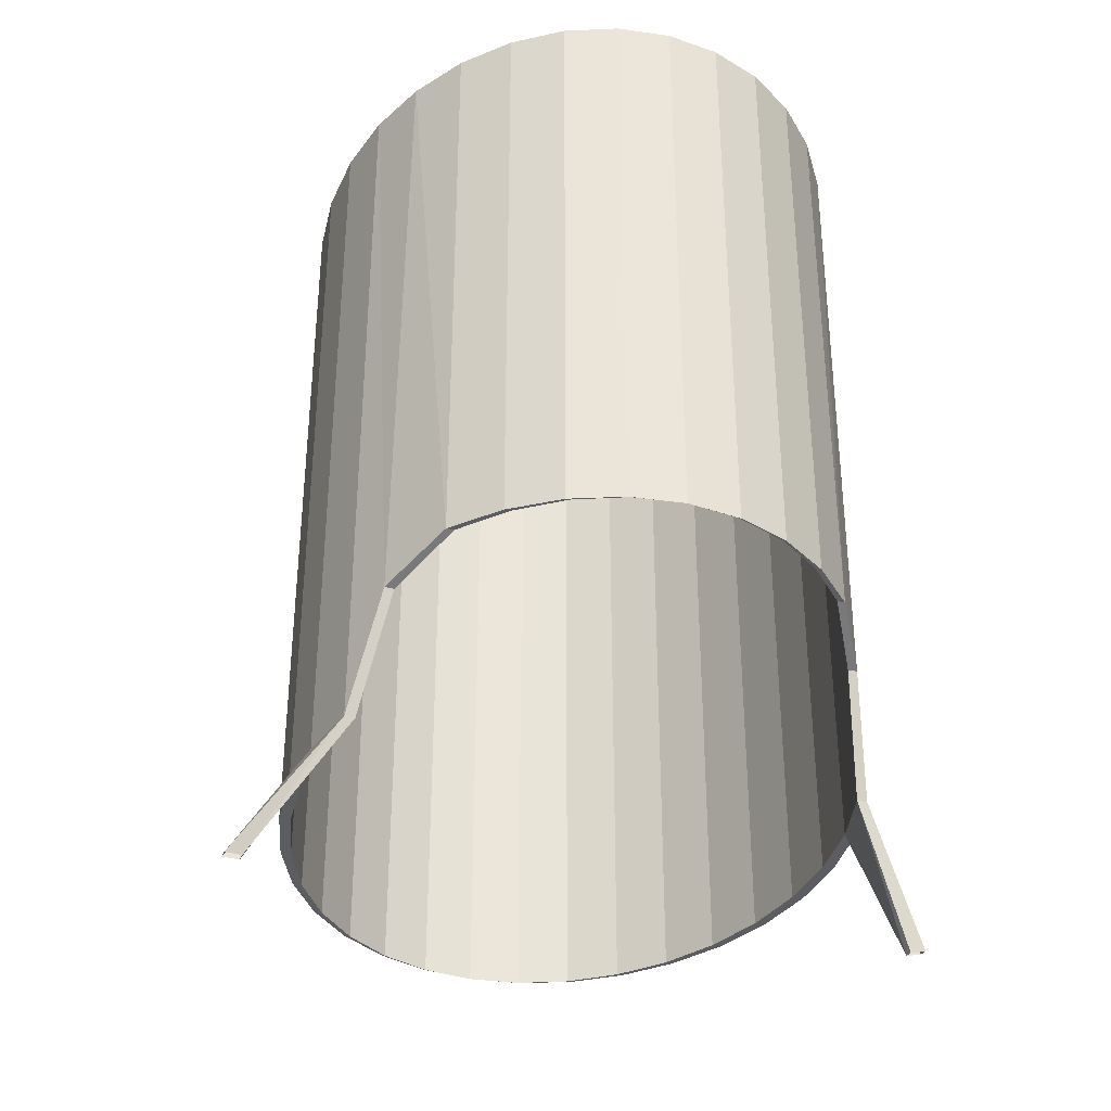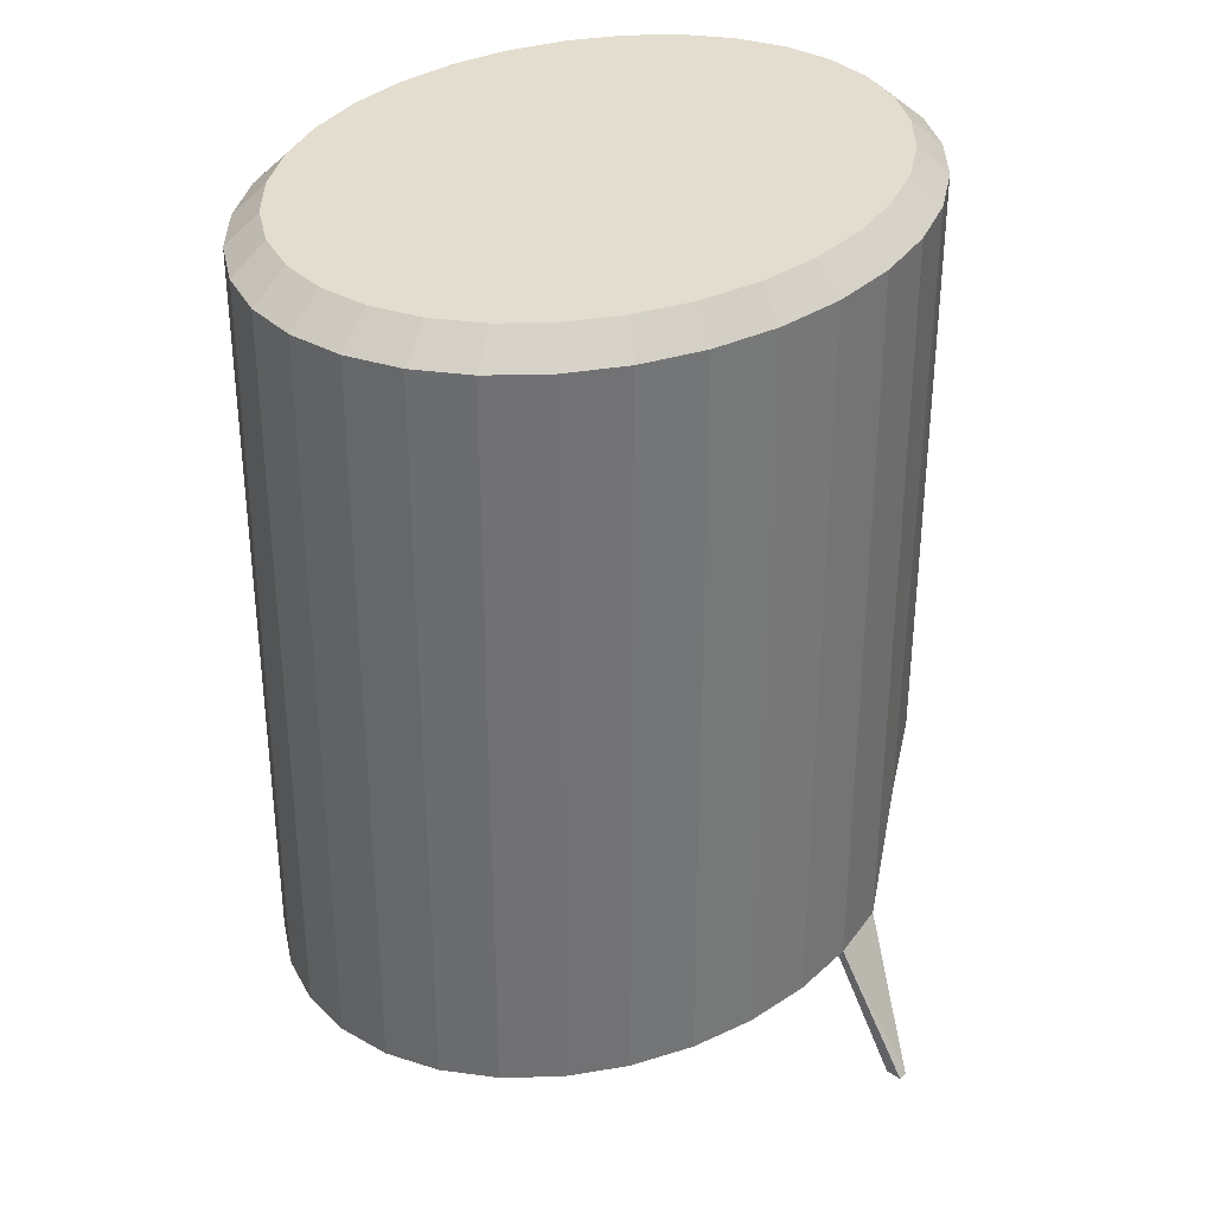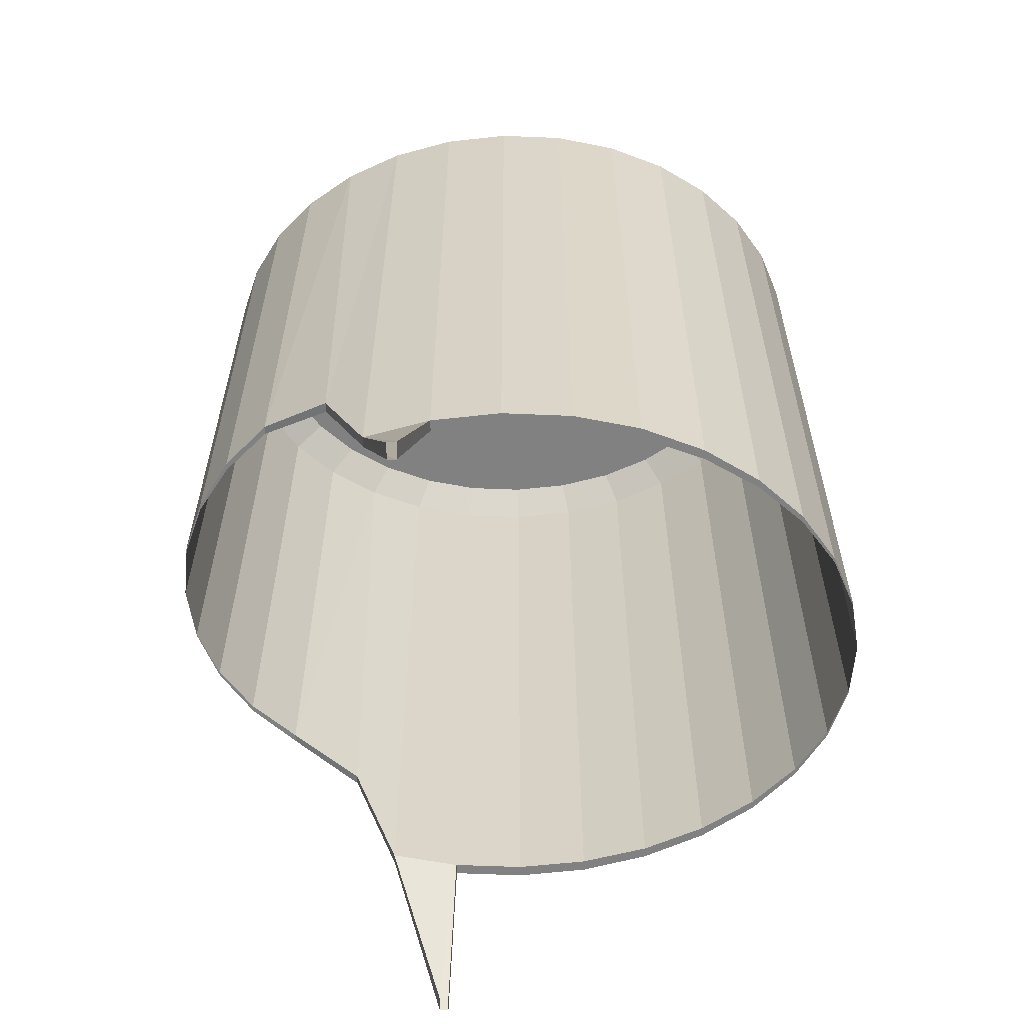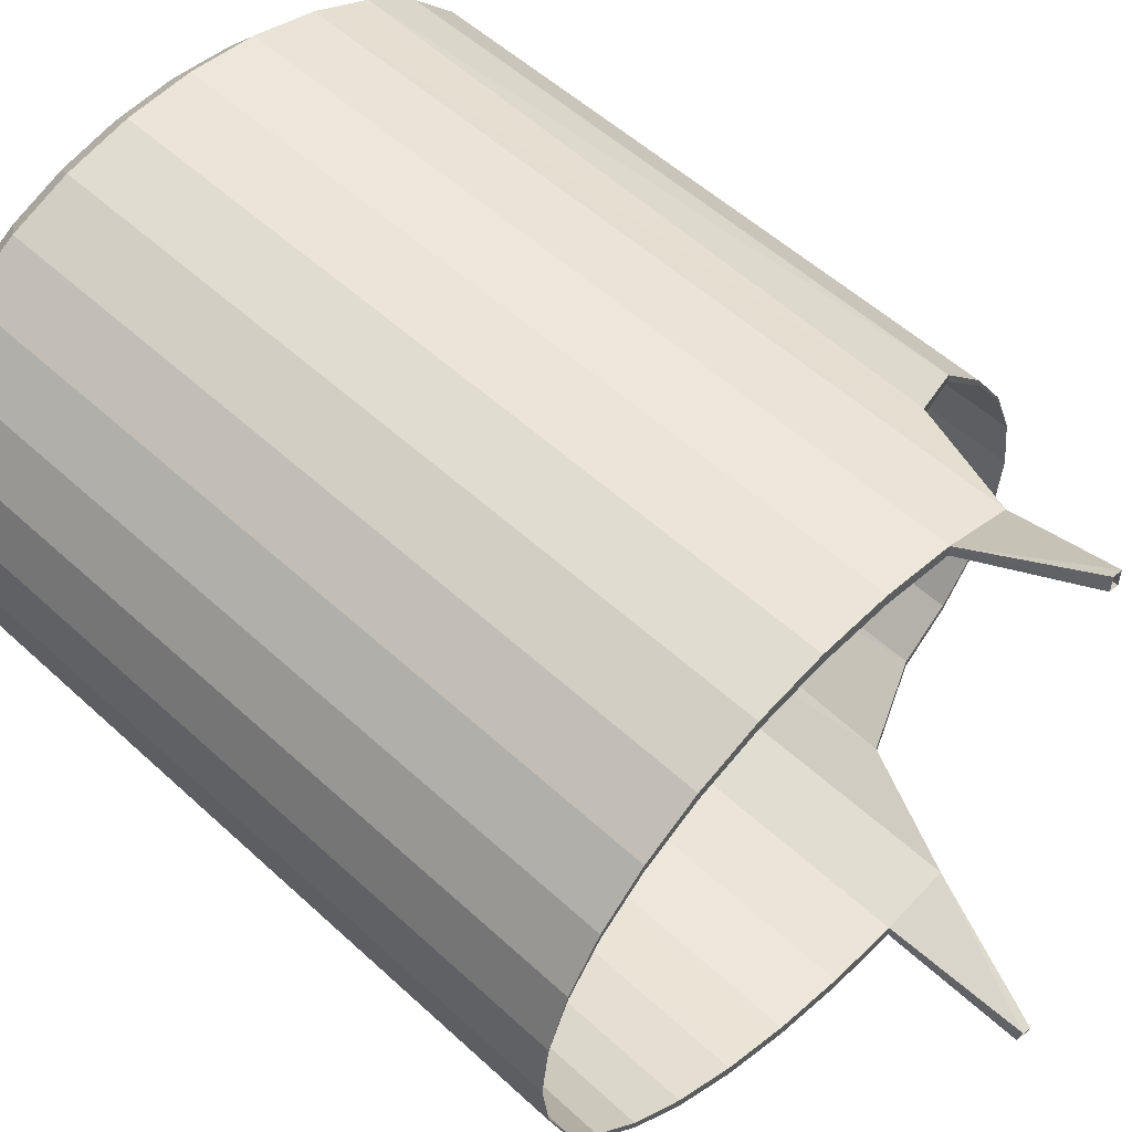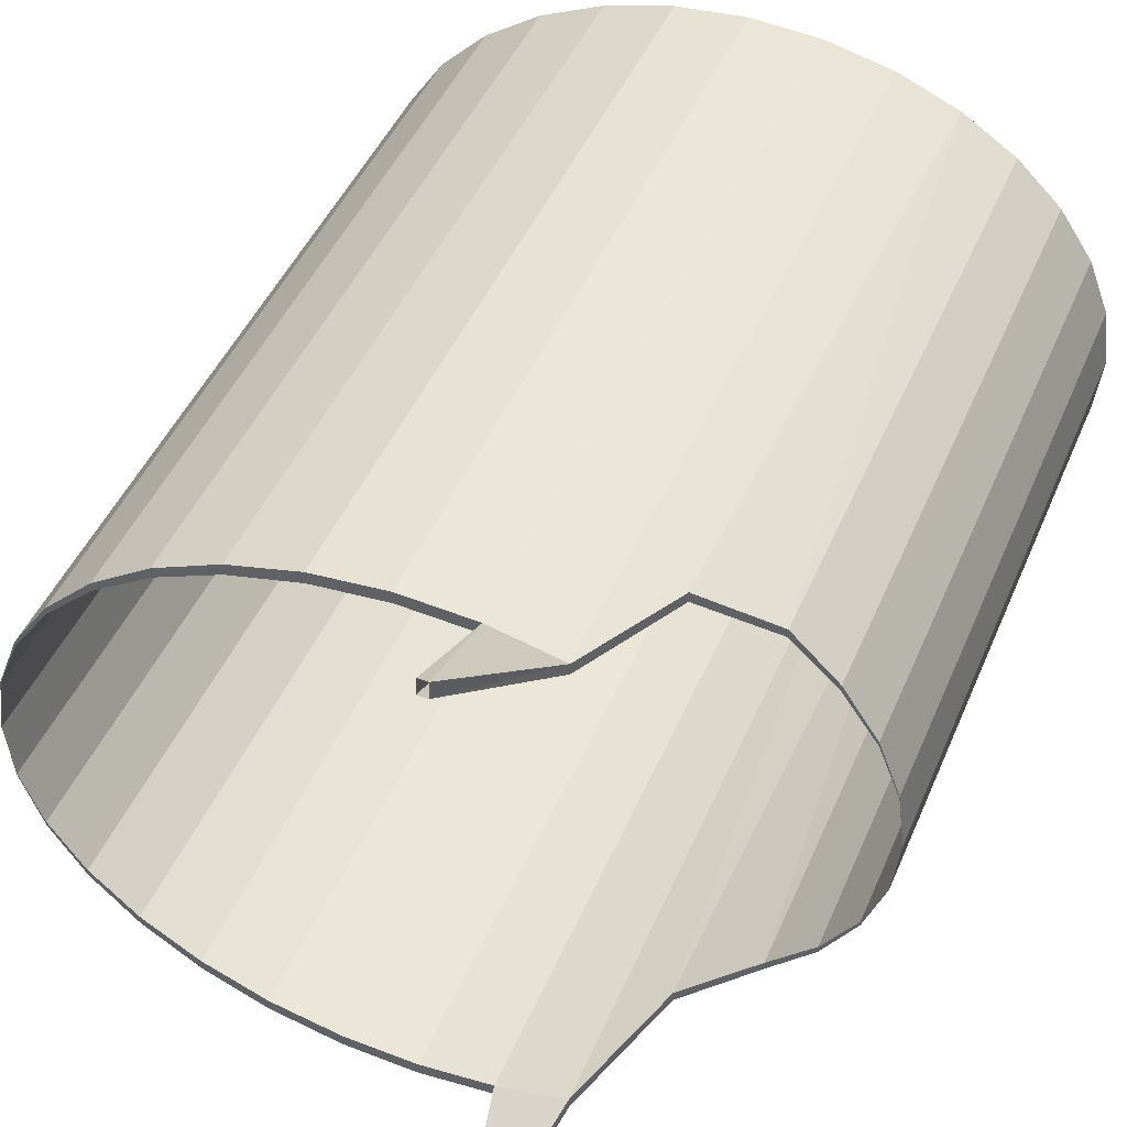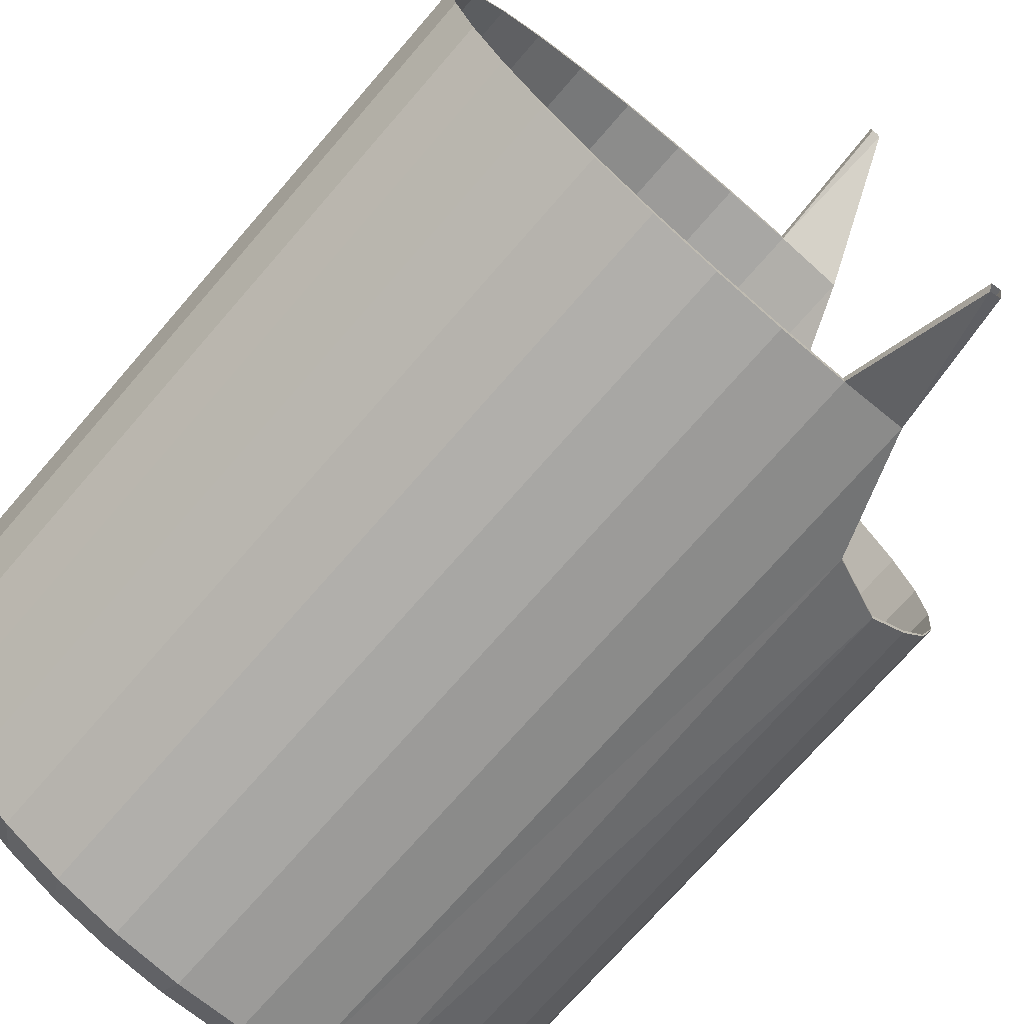
<metadata>
{"format":"obj","ext":"obj","renderer":"f3d","projection":"perspective","resolution":1024,"background":"white","views":[{"elev":-35.7,"azim":72.4,"up":"+Y"},{"elev":34.8,"azim":-45.9,"up":"+Y"},{"elev":-60.4,"azim":-178.0,"up":"+Y"},{"elev":52.6,"azim":-45.1,"up":"+Z"},{"elev":44.2,"azim":21.7,"up":"+Z"},{"elev":-72.3,"azim":-40.9,"up":"+Z"}]}
</metadata>
<code>
o hat_with_connectors
v 0.1612 -1.058 -0.5061
v 0.1619 -1.052 -0.5317
v 0.1455 -1.049 -0.5315
v 0.147 -1.057 -0.505
v -0.5836 -0.832 -0.000893
v -0.5725 -0.832 -0.08715
v -0.5396 -0.832 -0.1701
v -0.4862 -0.832 -0.2465
v -0.4142 -0.832 -0.3135
v -0.3266 -0.832 -0.3685
v -0.2267 -0.832 -0.4094
v -0.1182 -0.832 -0.4345
v -0.005384 -0.832 -0.443
v 0.1074 -0.832 -0.4345
v 0.2159 -0.832 -0.4094
v 0.2913 -0.6389 -0.3761
v 0.4035 -0.5919 -0.3135
v 0.4754 -0.5919 -0.2465
v 0.5288 -0.5919 -0.1701
v 0.5617 -0.5919 -0.08715
v 0.5728 -0.5919 -0.000893
v 0.5617 -0.5919 0.08536
v 0.5288 -0.5919 0.1683
v 0.4754 -0.5919 0.2447
v 0.4035 -0.5919 0.3117
v 0.2913 -0.6389 0.3743
v 0.2159 -0.832 0.4076
v 0.1074 -0.832 0.4328
v -0.005384 -0.832 0.4412
v -0.1182 -0.832 0.4328
v -0.2267 -0.832 0.4076
v -0.3266 -0.832 0.3667
v -0.4142 -0.832 0.3117
v -0.4862 -0.832 0.2447
v -0.5396 -0.832 0.1683
v -0.5725 -0.832 0.08536
v -0.5255 0.4654 -0.000893
v -0.5836 0.4183 -0.000893
v -0.5155 0.4654 -0.07848
v -0.5725 0.4183 -0.08715
v -0.4859 0.4654 -0.1531
v -0.5396 0.4183 -0.1701
v -0.4378 0.4654 -0.2218
v -0.4862 0.4183 -0.2465
v -0.3732 0.4654 -0.2821
v -0.4142 0.4183 -0.3135
v -0.2943 0.4654 -0.3316
v -0.3266 0.4183 -0.3685
v -0.2044 0.4654 -0.3683
v -0.2267 0.4183 -0.4094
v -0.1069 0.4654 -0.391
v -0.1182 0.4183 -0.4345
v -0.005384 0.4654 -0.3986
v -0.005384 0.4183 -0.443
v 0.09608 0.4654 -0.391
v 0.1074 0.4183 -0.4345
v 0.1937 0.4654 -0.3683
v 0.2159 0.4183 -0.4094
v 0.2836 0.4654 -0.3316
v 0.3148 0.4183 -0.3688
v 0.3624 0.4654 -0.2821
v 0.4035 0.4183 -0.3135
v 0.4271 0.4654 -0.2218
v 0.4754 0.4183 -0.2465
v 0.4751 0.4654 -0.1531
v 0.5288 0.4183 -0.1701
v 0.5047 0.4654 -0.07848
v 0.5617 0.4183 -0.08715
v 0.5147 0.4654 -0.000893
v 0.5728 0.4183 -0.000893
v 0.5047 0.4654 0.0767
v 0.5617 0.4183 0.08536
v 0.4751 0.4654 0.1513
v 0.5288 0.4183 0.1683
v 0.4271 0.4654 0.2201
v 0.4754 0.4183 0.2447
v 0.3624 0.4654 0.2803
v 0.4035 0.4183 0.3117
v 0.2836 0.4654 0.3298
v 0.3148 0.4183 0.3671
v 0.1937 0.4654 0.3665
v 0.2159 0.4183 0.4076
v 0.09608 0.4654 0.3892
v 0.1074 0.4183 0.4328
v -0.005384 0.4654 0.3968
v -0.005384 0.4183 0.4412
v -0.1069 0.4654 0.3892
v -0.1182 0.4183 0.4328
v -0.2044 0.4654 0.3665
v -0.2267 0.4183 0.4076
v -0.2943 0.4654 0.3298
v -0.3266 0.4183 0.3667
v -0.3732 0.4654 0.2803
v -0.4142 0.4183 0.3117
v -0.4378 0.4654 0.2201
v -0.4862 0.4183 0.2447
v -0.4859 0.4654 0.1513
v -0.5396 0.4183 0.1683
v -0.5155 0.4654 0.0767
v -0.5725 0.4183 0.08536
v -0.5836 -0.832 -0.000893
v -0.5725 -0.832 -0.09079
v -0.5396 -0.832 -0.1772
v -0.4862 -0.832 -0.2569
v -0.4142 -0.832 -0.3267
v -0.3266 -0.832 -0.384
v -0.2267 -0.832 -0.4266
v -0.1182 -0.832 -0.4528
v -0.005384 -0.832 -0.4617
v 0.1074 -0.832 -0.4528
v 0.2159 -0.832 -0.4266
v 0.2913 -0.6389 -0.392
v 0.4035 -0.5919 -0.3267
v 0.4754 -0.5919 -0.2569
v 0.5288 -0.5919 -0.1772
v 0.5617 -0.5919 -0.09079
v 0.5728 -0.5919 -0.000893
v 0.5617 -0.5919 0.08901
v 0.5288 -0.5919 0.1754
v 0.4754 -0.5919 0.2551
v 0.4035 -0.5919 0.3249
v 0.2913 -0.6389 0.3902
v 0.2159 -0.832 0.4248
v 0.1074 -0.832 0.4511
v -0.005384 -0.832 0.4599
v -0.1182 -0.832 0.4511
v -0.2267 -0.832 0.4248
v -0.3266 -0.832 0.3823
v -0.4142 -0.832 0.3249
v -0.4862 -0.832 0.2551
v -0.5396 -0.832 0.1754
v -0.5725 -0.832 0.08901
v -0.5155 0.4654 -0.08176
v -0.5725 0.4183 -0.09079
v -0.5836 0.4183 -0.000893
v -0.5255 0.4654 -0.000893
v -0.4859 0.4654 -0.1595
v -0.5396 0.4183 -0.1772
v -0.4378 0.4654 -0.2312
v -0.4862 0.4183 -0.2569
v -0.3732 0.4654 -0.294
v -0.4142 0.4183 -0.3267
v -0.2943 0.4654 -0.3455
v -0.3266 0.4183 -0.384
v -0.2044 0.4654 -0.3838
v -0.2267 0.4183 -0.4266
v -0.1069 0.4654 -0.4074
v -0.1182 0.4183 -0.4528
v -0.005384 0.4654 -0.4154
v -0.005384 0.4183 -0.4617
v 0.09608 0.4654 -0.4074
v 0.1074 0.4183 -0.4528
v 0.1937 0.4654 -0.3838
v 0.2159 0.4183 -0.4266
v 0.2836 0.4654 -0.3455
v 0.3148 0.4183 -0.3844
v 0.3624 0.4654 -0.294
v 0.4035 0.4183 -0.3267
v 0.4271 0.4654 -0.2312
v 0.4754 0.4183 -0.2569
v 0.4751 0.4654 -0.1595
v 0.5288 0.4183 -0.1772
v 0.5047 0.4654 -0.08176
v 0.5617 0.4183 -0.09079
v 0.5147 0.4654 -0.000893
v 0.5728 0.4183 -0.000893
v 0.5047 0.4654 0.07997
v 0.5617 0.4183 0.08901
v 0.4751 0.4654 0.1577
v 0.5288 0.4183 0.1754
v 0.4271 0.4654 0.2294
v 0.4754 0.4183 0.2551
v 0.3624 0.4654 0.2922
v 0.4035 0.4183 0.3249
v 0.2836 0.4654 0.3438
v 0.3148 0.4183 0.3826
v 0.1937 0.4654 0.3821
v 0.2159 0.4183 0.4248
v 0.09608 0.4654 0.4056
v 0.1074 0.4183 0.4511
v -0.005384 0.4654 0.4136
v -0.005384 0.4183 0.4599
v -0.1069 0.4654 0.4056
v -0.1182 0.4183 0.4511
v -0.2044 0.4654 0.3821
v -0.2267 0.4183 0.4248
v -0.2943 0.4654 0.3438
v -0.3266 0.4183 0.3823
v -0.3732 0.4654 0.2922
v -0.4142 0.4183 0.3249
v -0.4378 0.4654 0.2294
v -0.4862 0.4183 0.2551
v -0.4859 0.4654 0.1577
v -0.5396 0.4183 0.1754
v -0.5155 0.4654 0.07997
v -0.5725 0.4183 0.08901
v 0.1371 -1.048 0.5476
v 0.122 -1.047 0.5483
v 0.1232 -1.048 0.5754
v 0.1384 -1.047 0.5747
f 5 100 36
f 8 42 7
f 9 44 8
f 10 46 9
f 11 48 10
f 12 50 11
f 13 52 12
f 14 54 13
f 15 56 14
f 16 58 15
f 17 60 16
f 18 62 17
f 19 64 18
f 20 66 19
f 21 68 20
f 22 70 21
f 23 72 22
f 24 74 23
f 25 76 24
f 25 80 78
f 26 82 80
f 27 84 82
f 29 84 28
f 29 88 86
f 31 88 30
f 32 90 31
f 33 92 32
f 34 94 33
f 35 96 34
f 35 100 98
f 6 38 5
f 7 40 6
f 40 37 38
f 42 39 40
f 44 41 42
f 46 43 44
f 48 45 46
f 50 47 48
f 52 49 50
f 54 51 52
f 55 54 56
f 57 56 58
f 59 58 60
f 61 60 62
f 63 62 64
f 65 64 66
f 67 66 68
f 69 68 70
f 72 69 70
f 74 71 72
f 76 73 74
f 78 75 76
f 80 77 78
f 82 79 80
f 84 81 82
f 86 83 84
f 87 86 88
f 89 88 90
f 91 90 92
f 93 92 94
f 95 94 96
f 97 96 98
f 99 98 100
f 37 100 38
f 69 85 37
f 196 101 132
f 138 104 103
f 140 105 104
f 142 106 105
f 144 107 106
f 146 108 107
f 148 109 108
f 150 110 109
f 152 111 110
f 154 112 111
f 156 113 112
f 158 114 113
f 160 115 114
f 162 116 115
f 164 117 116
f 166 118 117
f 168 119 118
f 170 120 119
f 172 121 120
f 121 176 122
f 122 178 123
f 123 180 124
f 180 125 124
f 182 126 125
f 184 127 126
f 186 128 127
f 188 129 128
f 190 130 129
f 192 131 130
f 194 132 131
f 135 102 101
f 134 103 102
f 134 136 133
f 138 133 137
f 140 137 139
f 142 139 141
f 144 141 143
f 146 143 145
f 148 145 147
f 150 147 149
f 150 151 152
f 152 153 154
f 154 155 156
f 156 157 158
f 158 159 160
f 160 161 162
f 162 163 164
f 164 165 166
f 168 165 167
f 170 167 169
f 172 169 171
f 174 171 173
f 176 173 175
f 178 175 177
f 180 177 179
f 182 179 181
f 182 183 184
f 184 185 186
f 186 187 188
f 188 189 190
f 190 191 192
f 192 193 194
f 194 195 196
f 196 136 135
f 169 153 137
f 32 129 33
f 19 116 20
f 7 102 103
f 33 130 34
f 21 116 117
f 8 103 104
f 34 131 35
f 22 117 118
f 9 104 105
f 35 132 36
f 23 118 119
f 10 105 106
f 5 132 101
f 24 119 120
f 11 106 107
f 25 120 121
f 12 107 108
f 26 121 122
f 13 108 109
f 27 122 123
f 13 110 14
f 28 123 124
f 14 111 15
f 29 124 125
f 15 112 16
f 29 126 30
f 16 113 17
f 30 127 31
f 17 114 18
f 31 128 32
f 18 115 19
f 6 101 102
f 124 200 123
f 28 197 198
f 197 123 200
f 198 124 28
f 111 3 110
f 15 4 14
f 1 111 15
f 4 110 14
f 5 38 100
f 8 44 42
f 9 46 44
f 10 48 46
f 11 50 48
f 12 52 50
f 13 54 52
f 14 56 54
f 15 58 56
f 16 60 58
f 17 62 60
f 18 64 62
f 19 66 64
f 20 68 66
f 21 70 68
f 22 72 70
f 23 74 72
f 24 76 74
f 25 78 76
f 25 26 80
f 26 27 82
f 27 28 84
f 29 86 84
f 29 30 88
f 31 90 88
f 32 92 90
f 33 94 92
f 34 96 94
f 35 98 96
f 35 36 100
f 6 40 38
f 7 42 40
f 40 39 37
f 42 41 39
f 44 43 41
f 46 45 43
f 48 47 45
f 50 49 47
f 52 51 49
f 54 53 51
f 55 53 54
f 57 55 56
f 59 57 58
f 61 59 60
f 63 61 62
f 65 63 64
f 67 65 66
f 69 67 68
f 72 71 69
f 74 73 71
f 76 75 73
f 78 77 75
f 80 79 77
f 82 81 79
f 84 83 81
f 86 85 83
f 87 85 86
f 89 87 88
f 91 89 90
f 93 91 92
f 95 93 94
f 97 95 96
f 99 97 98
f 37 99 100
f 37 39 41
f 41 43 45
f 45 47 49
f 49 51 53
f 53 55 57
f 57 59 61
f 61 63 65
f 65 67 69
f 69 71 73
f 73 75 77
f 77 79 81
f 81 83 85
f 85 87 89
f 89 91 93
f 93 95 97
f 97 99 37
f 37 41 45
f 45 49 53
f 53 57 61
f 61 65 69
f 69 73 77
f 77 81 85
f 85 89 93
f 93 97 37
f 37 45 53
f 53 61 69
f 69 77 85
f 85 93 37
f 37 53 69
f 196 135 101
f 138 140 104
f 140 142 105
f 142 144 106
f 144 146 107
f 146 148 108
f 148 150 109
f 150 152 110
f 152 154 111
f 154 156 112
f 156 158 113
f 158 160 114
f 160 162 115
f 162 164 116
f 164 166 117
f 166 168 118
f 168 170 119
f 170 172 120
f 172 174 121
f 121 174 176
f 122 176 178
f 123 178 180
f 180 182 125
f 182 184 126
f 184 186 127
f 186 188 128
f 188 190 129
f 190 192 130
f 192 194 131
f 194 196 132
f 135 134 102
f 134 138 103
f 134 135 136
f 138 134 133
f 140 138 137
f 142 140 139
f 144 142 141
f 146 144 143
f 148 146 145
f 150 148 147
f 150 149 151
f 152 151 153
f 154 153 155
f 156 155 157
f 158 157 159
f 160 159 161
f 162 161 163
f 164 163 165
f 168 166 165
f 170 168 167
f 172 170 169
f 174 172 171
f 176 174 173
f 178 176 175
f 180 178 177
f 182 180 179
f 182 181 183
f 184 183 185
f 186 185 187
f 188 187 189
f 190 189 191
f 192 191 193
f 194 193 195
f 196 195 136
f 137 133 136
f 136 195 193
f 193 191 189
f 189 187 185
f 185 183 181
f 181 179 177
f 177 175 173
f 173 171 169
f 169 167 165
f 165 163 161
f 161 159 157
f 157 155 153
f 153 151 149
f 149 147 145
f 145 143 141
f 141 139 137
f 137 136 193
f 193 189 185
f 185 181 177
f 177 173 169
f 169 165 161
f 161 157 153
f 153 149 145
f 145 141 137
f 137 193 185
f 185 177 169
f 169 161 153
f 153 145 137
f 137 185 169
f 32 128 129
f 19 115 116
f 7 6 102
f 33 129 130
f 21 20 116
f 8 7 103
f 34 130 131
f 22 21 117
f 9 8 104
f 35 131 132
f 23 22 118
f 10 9 105
f 5 36 132
f 24 23 119
f 11 10 106
f 25 24 120
f 12 11 107
f 26 25 121
f 13 12 108
f 27 26 122
f 13 109 110
f 28 27 123
f 14 110 111
f 29 28 124
f 15 111 112
f 29 125 126
f 16 112 113
f 30 126 127
f 17 113 114
f 31 127 128
f 18 114 115
f 6 5 101
f 124 199 200
f 28 27 197
f 197 27 123
f 198 199 124
f 111 2 3
f 15 1 4
f 1 2 111
f 4 3 110

</code>
